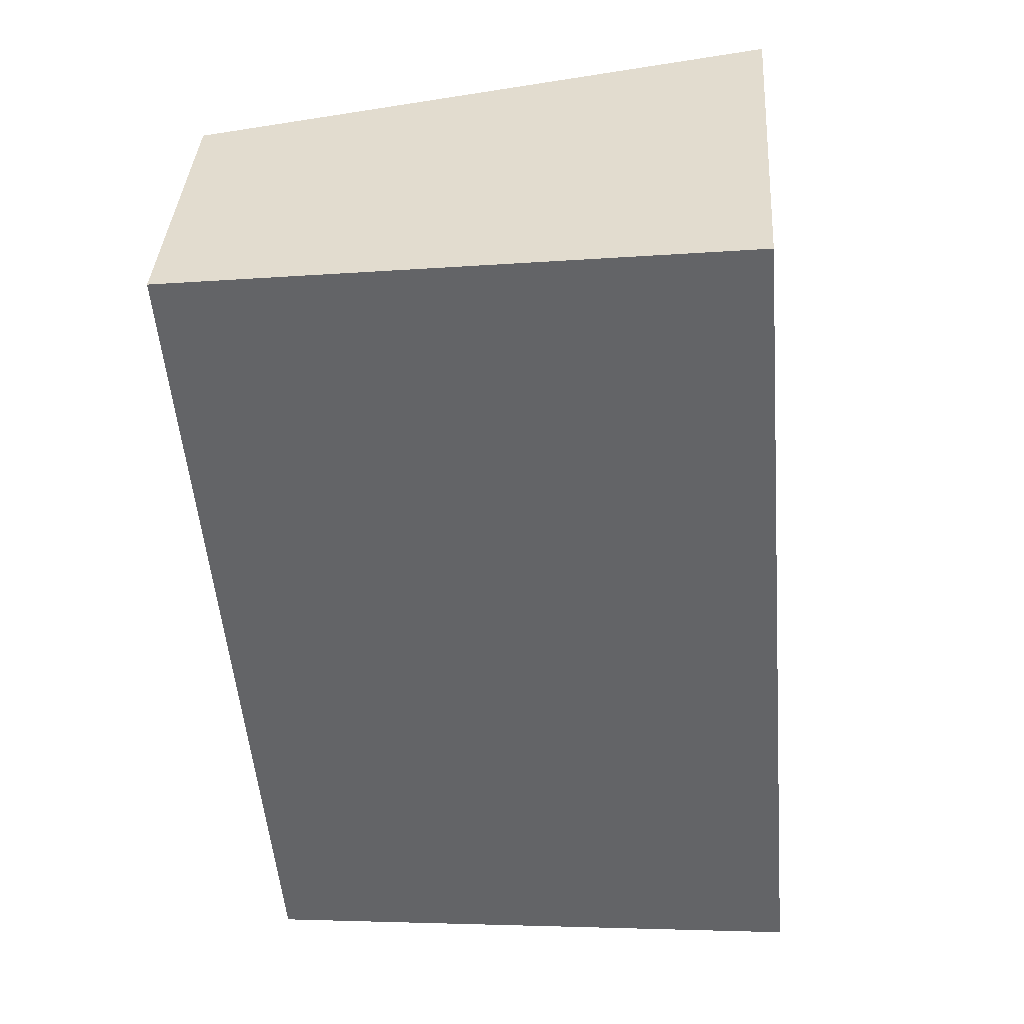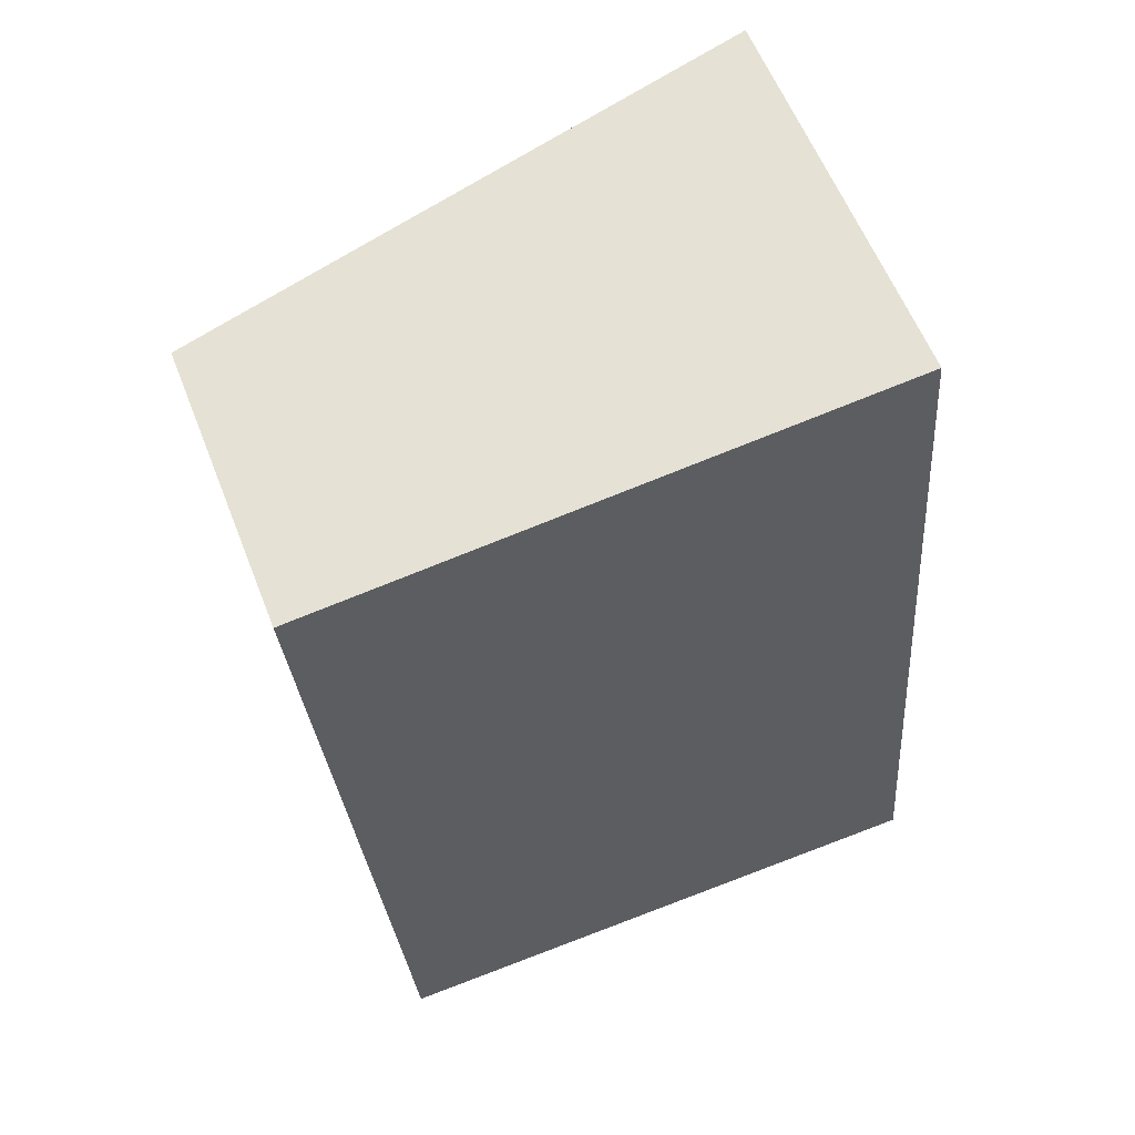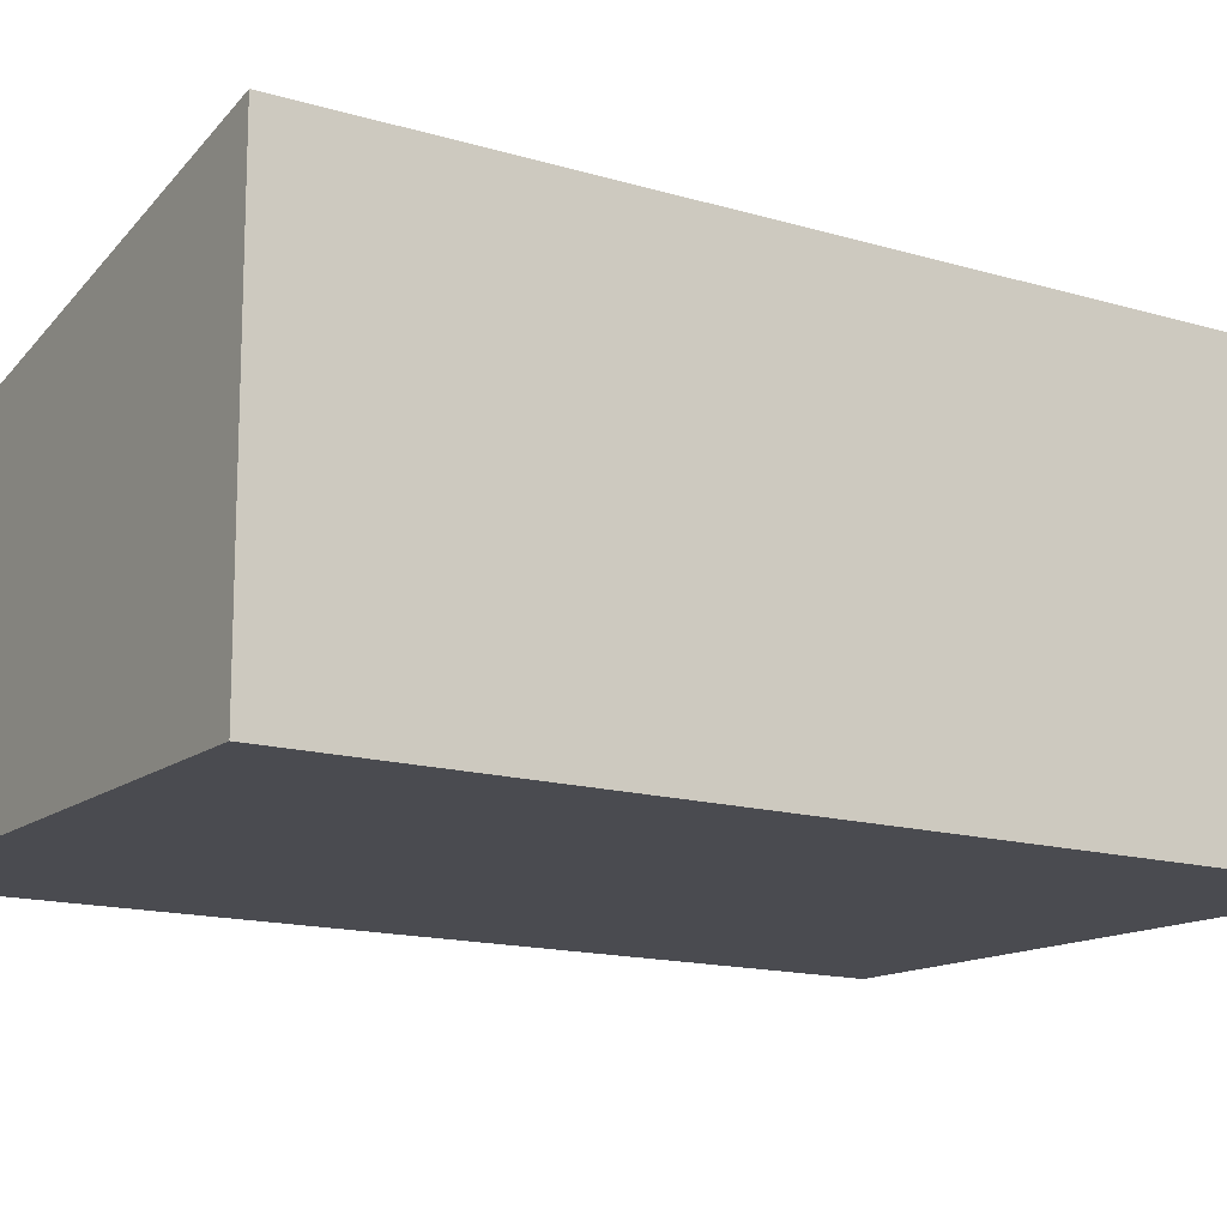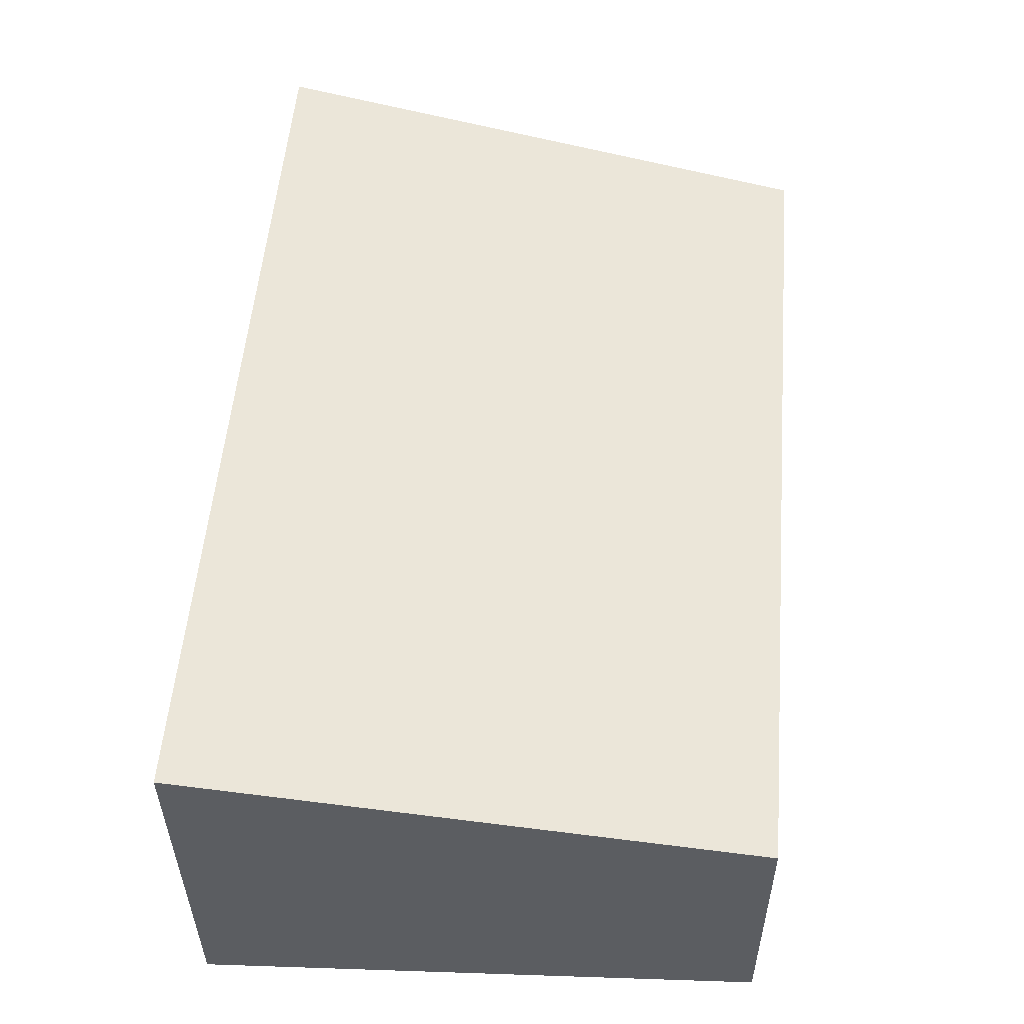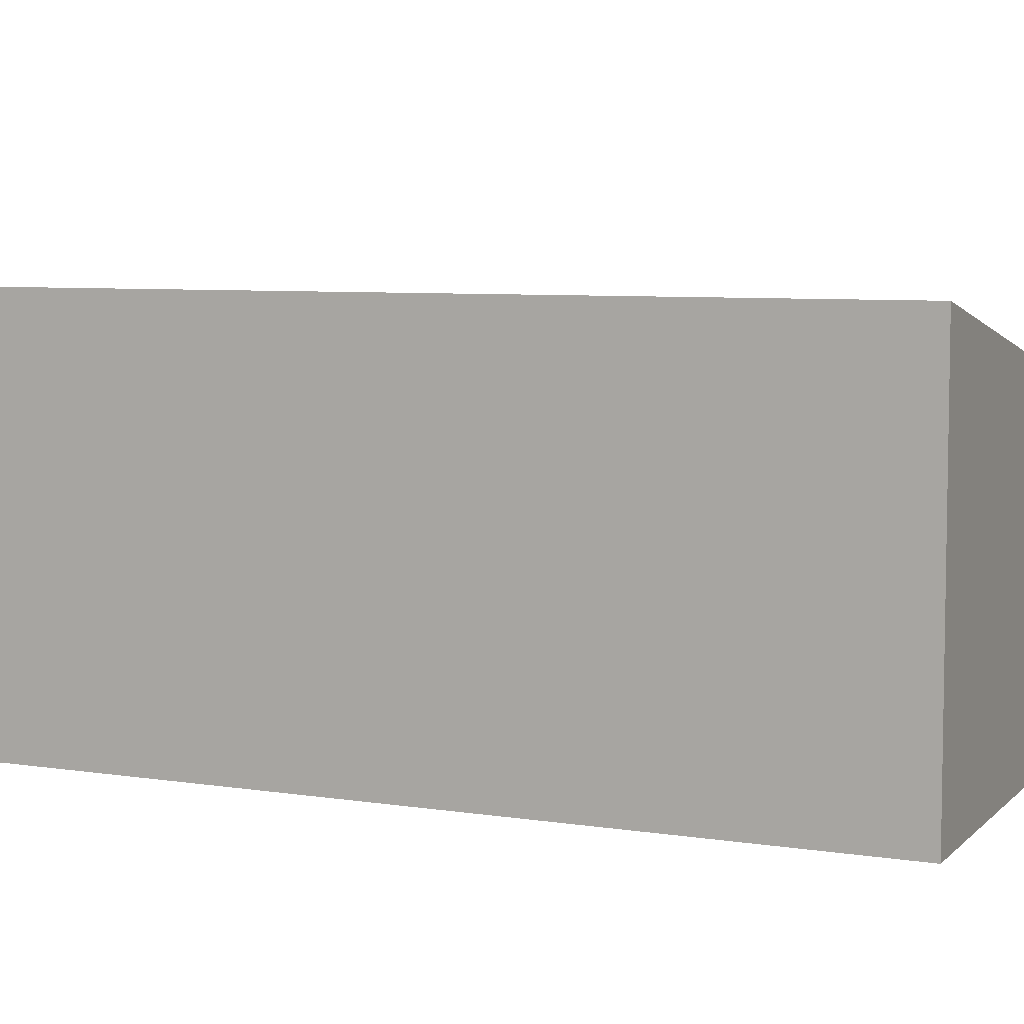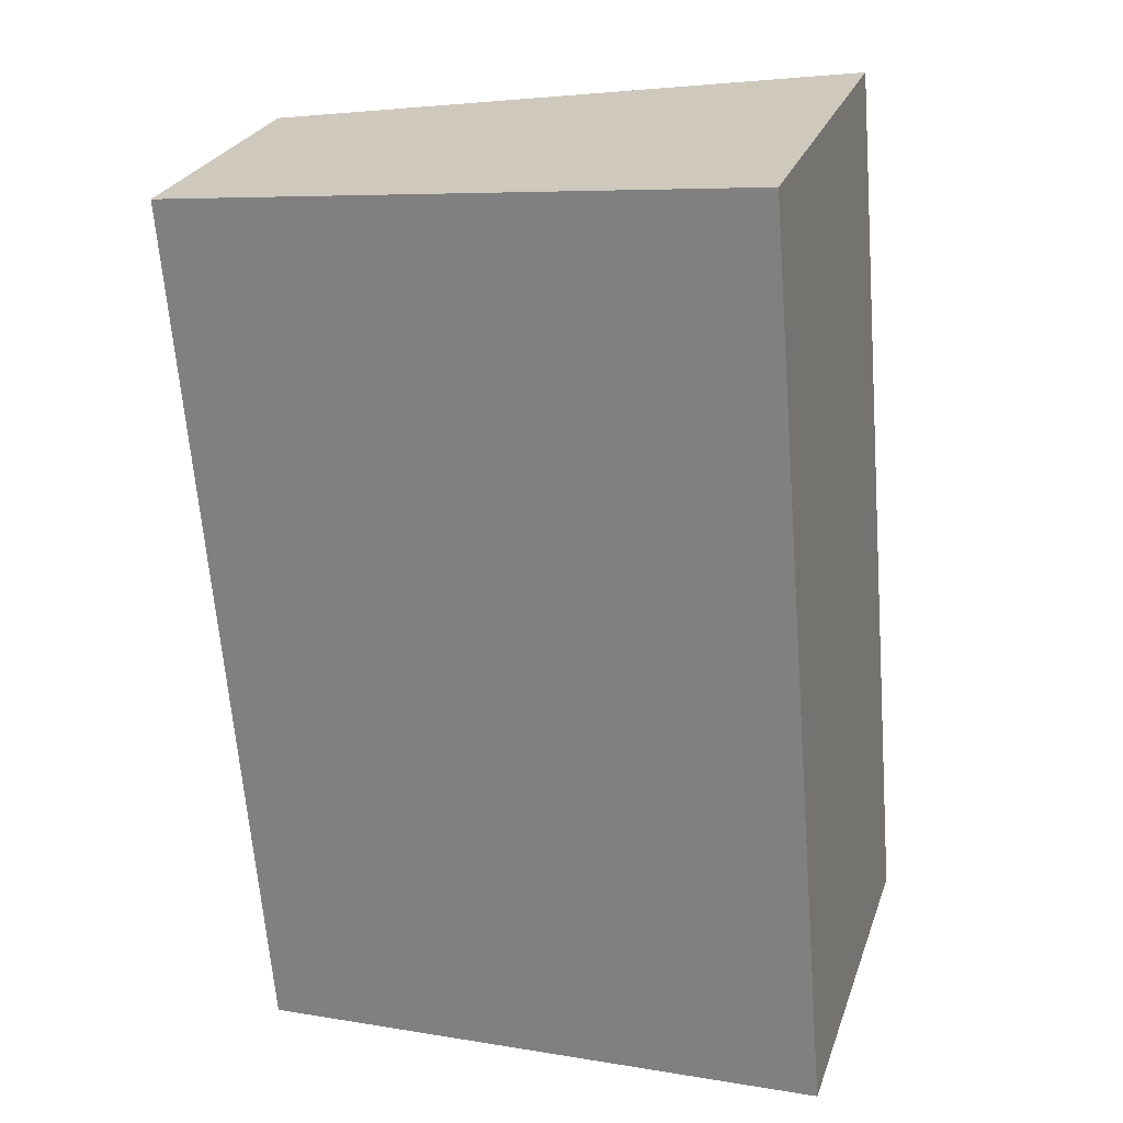
<metadata>
{"format":"obj","ext":"obj","renderer":"f3d","projection":"perspective","resolution":1024,"background":"white","views":[{"elev":38.4,"azim":3.8,"up":"+Z"},{"elev":58.8,"azim":-21.2,"up":"+Z"},{"elev":-14.4,"azim":51.9,"up":"+Y"},{"elev":-36.1,"azim":-179.7,"up":"+Z"},{"elev":6.4,"azim":110.8,"up":"+Y"},{"elev":26.0,"azim":17.0,"up":"+Z"}]}
</metadata>
<code>
v  0.423 1.663 -5.097
v  3.319 2.308 0.358
v  3.769 2.308 -4.97
v  0 1.664 1.019e-16
v  3.319 -2.192e-17 0.358
v  0 0 0
v  3.769 3.043e-16 -4.97
v  0.423 3.121e-16 -5.097
g defaultobject
f 1 2 3
f 2 1 4
f 4 5 2
f 5 4 6
f 5 3 2
f 3 5 7
f 7 1 3
f 1 7 8
f 1 6 4
f 6 1 8
f 6 7 5
f 7 6 8

</code>
